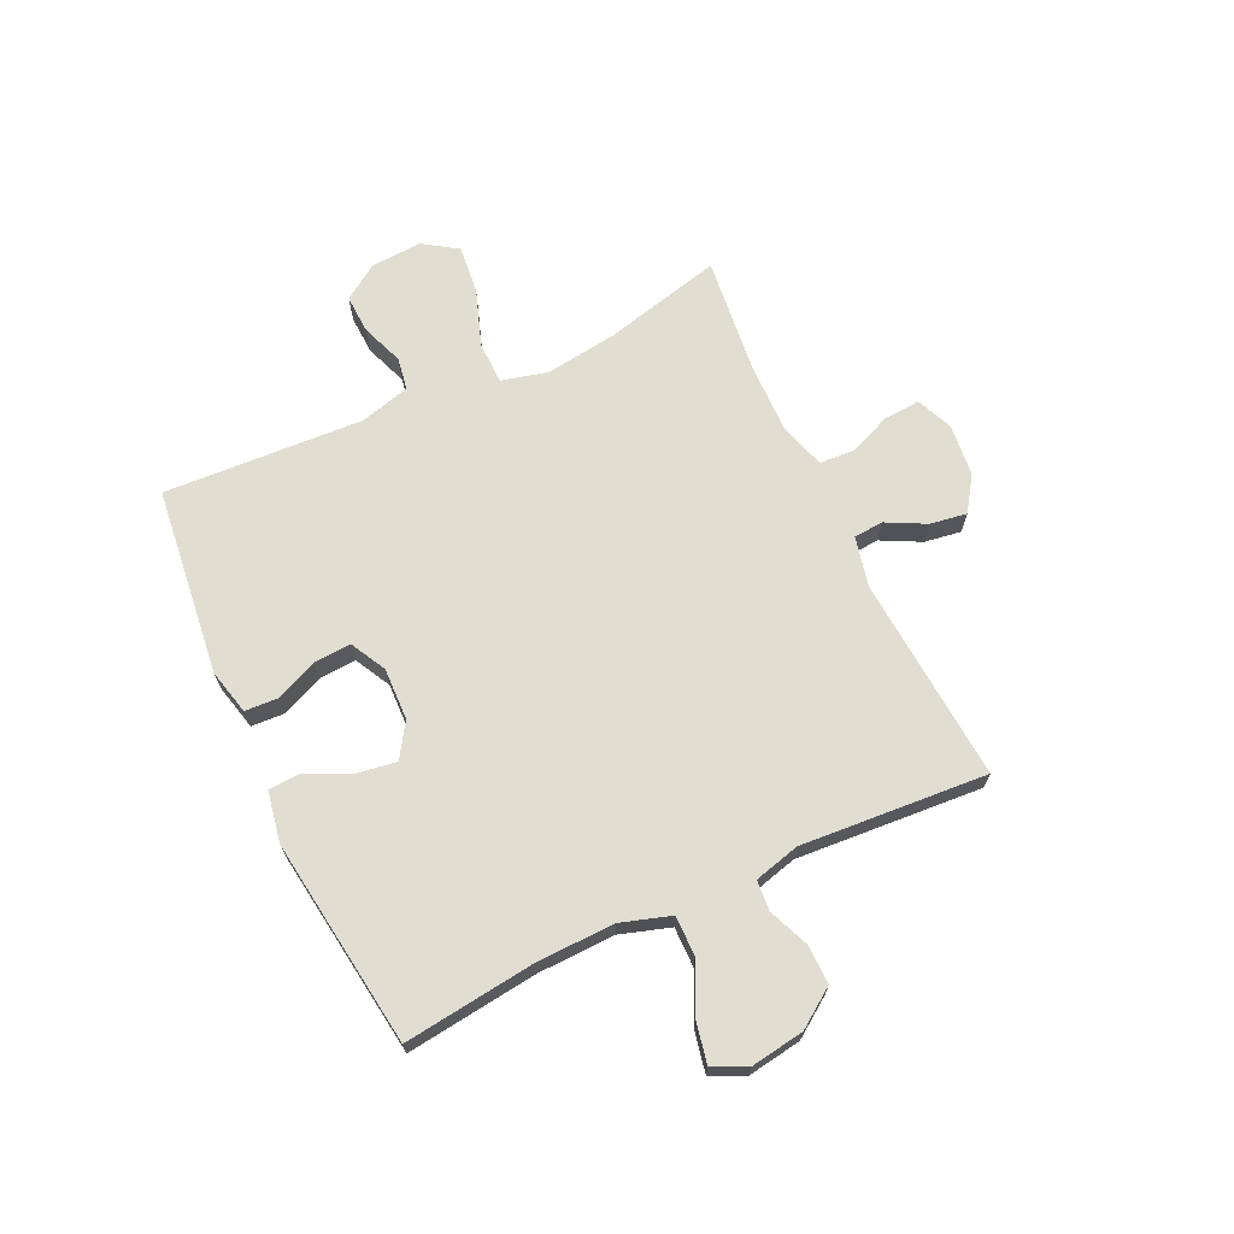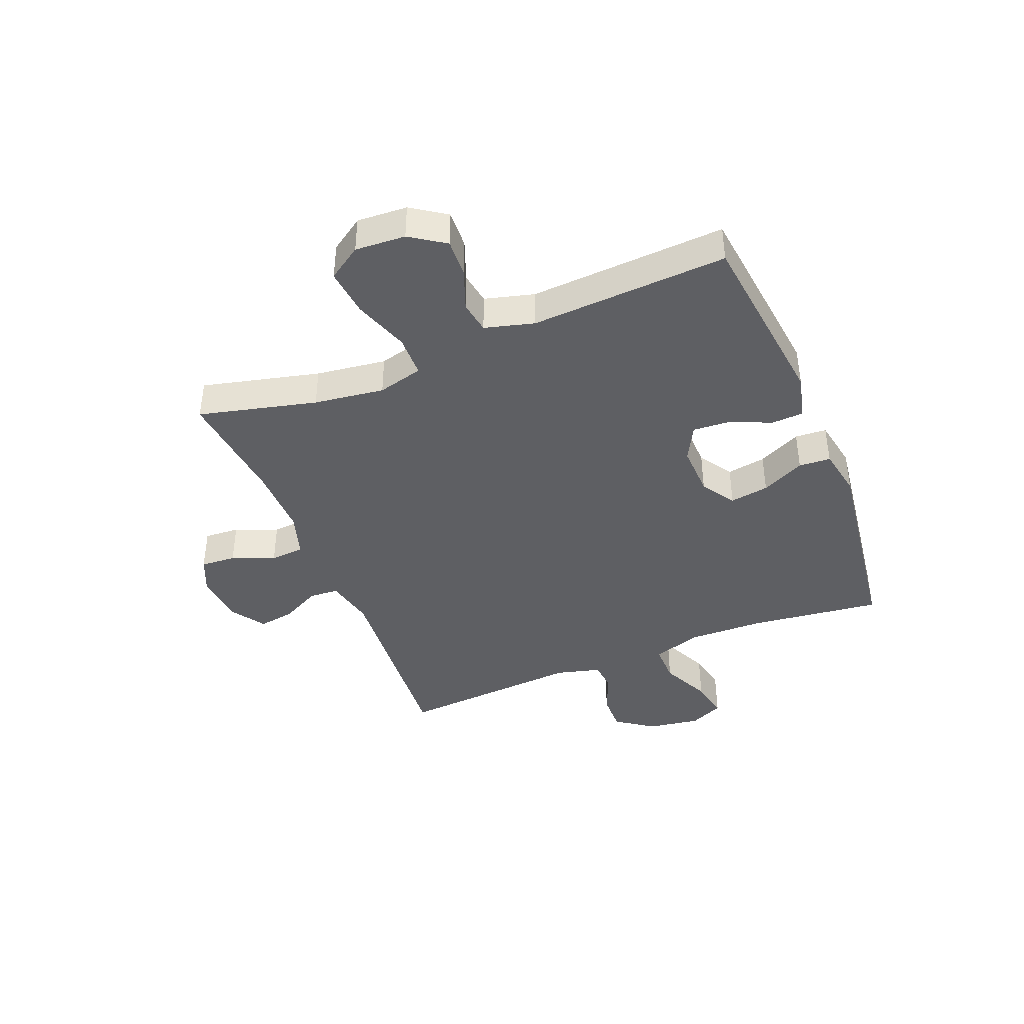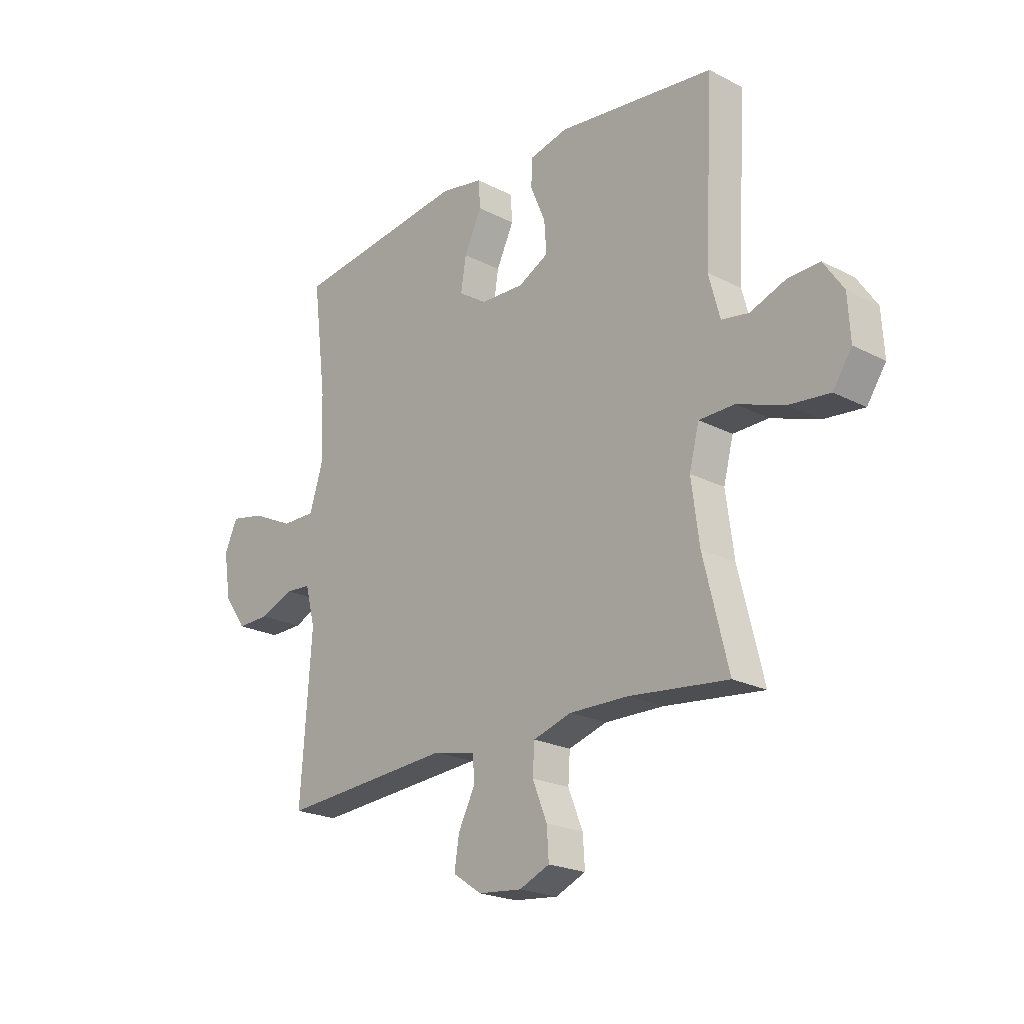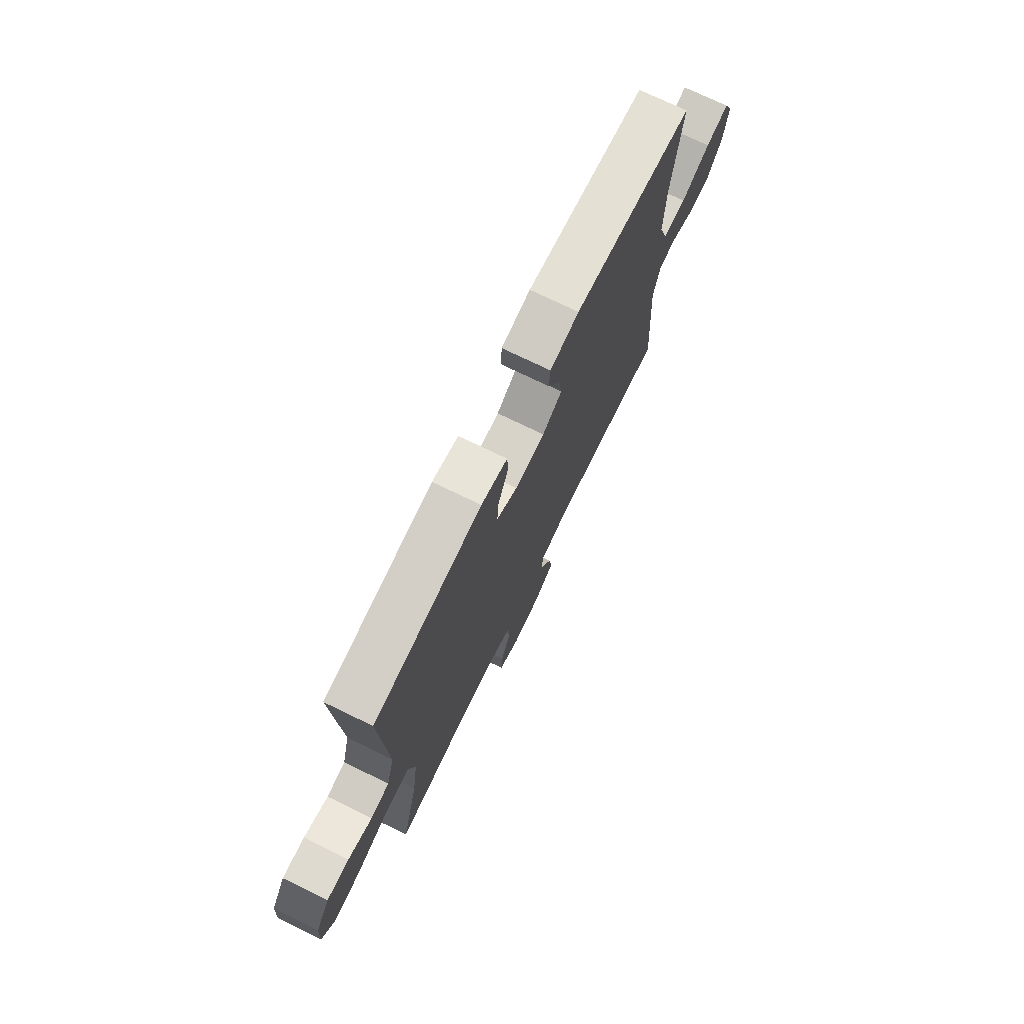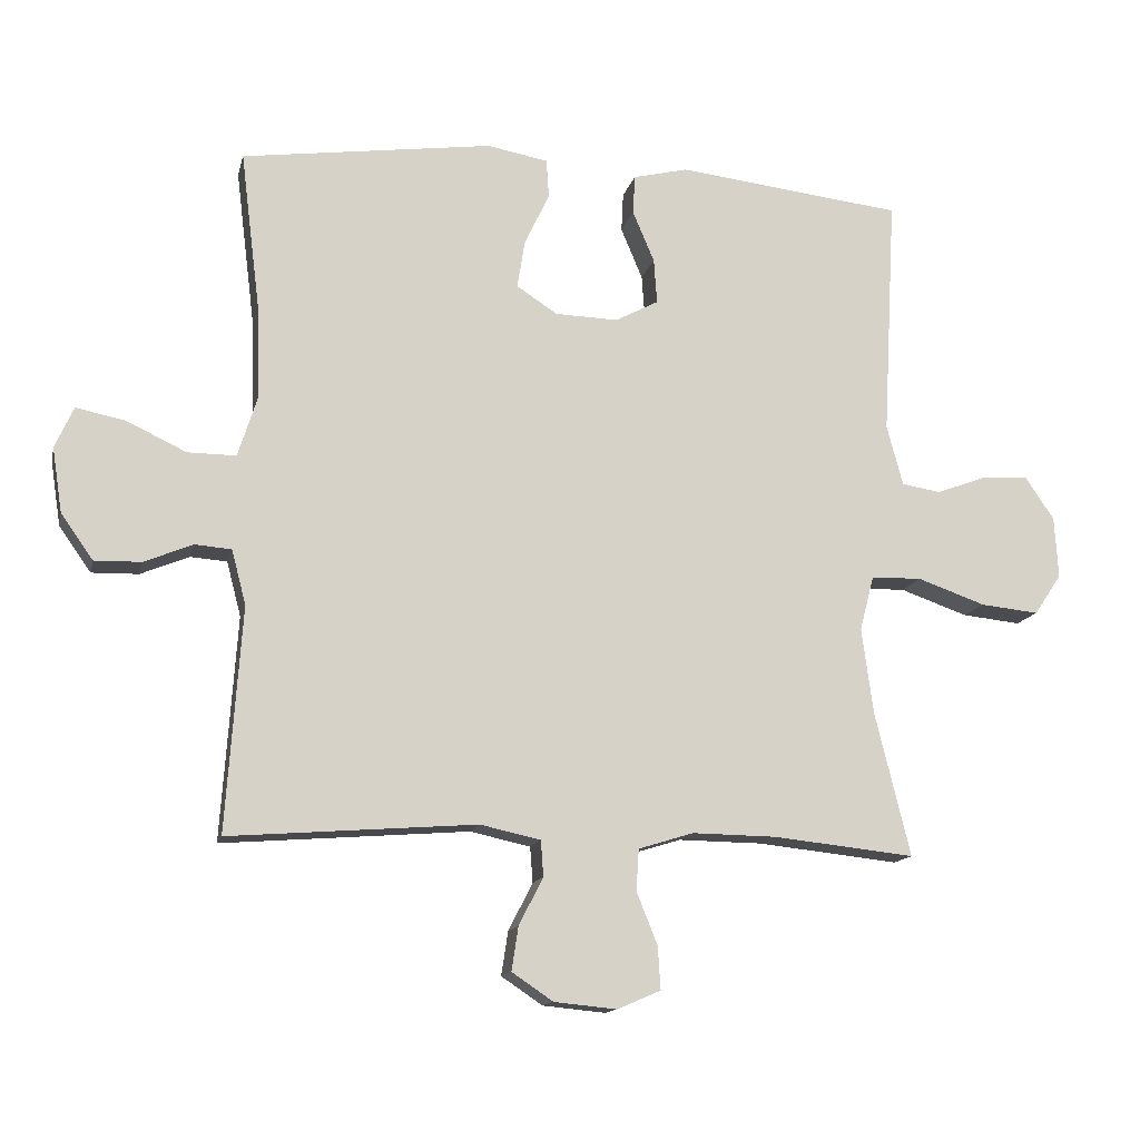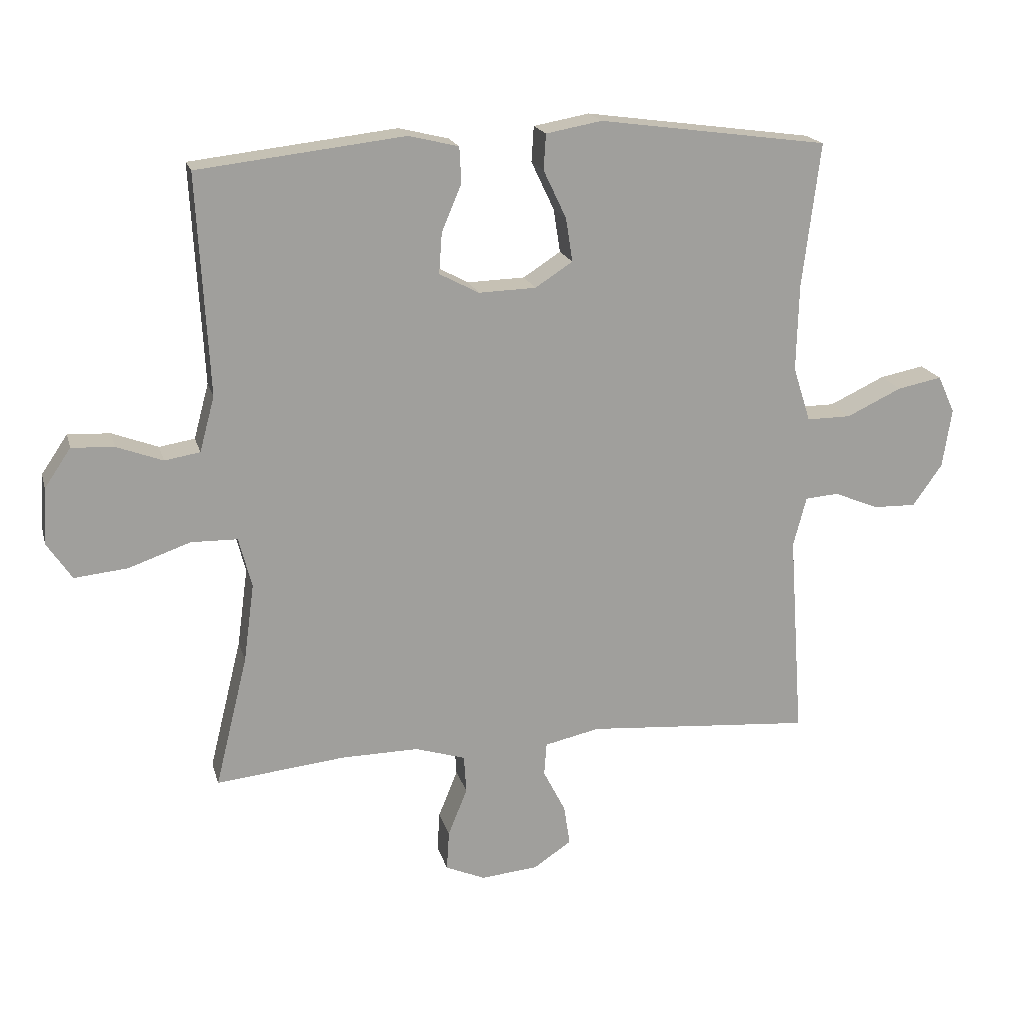
<metadata>
{"format":"obj","ext":"obj","renderer":"f3d","projection":"perspective","resolution":1024,"background":"white","views":[{"elev":68.7,"azim":64.9,"up":"+Y"},{"elev":-41.5,"azim":-68.0,"up":"+Y"},{"elev":-21.7,"azim":-132.3,"up":"+Z"},{"elev":73.9,"azim":-64.1,"up":"+Z"},{"elev":-13.5,"azim":167.5,"up":"+Z"},{"elev":18.5,"azim":-14.0,"up":"+Z"}]}
</metadata>
<code>
o path1320
v 0.4754 0.0375 -0.1542
v 0.4964 0.0375 -0.07433
v 0.5497 0.0375 -0.07009
v 0.6209 0.0375 -0.09928
v 0.6893 0.0375 -0.1008
v 0.7363 0.0375 -0.03404
v 0.7508 0.0375 0.05999
v 0.7236 0.0375 0.1198
v 0.6525 0.0375 0.1056
v 0.5645 0.0375 0.06404
v 0.4941 0.0375 0.06351
v 0.4663 0.0375 0.1511
v 0.4699 0.0375 0.2886
v 0.4984 0.0375 0.52
v 0.1322 0.0375 0.5696
v 0.04315 0.0375 0.5533
v 0.03954 0.0375 0.4968
v 0.07613 0.0375 0.4199
v 0.08703 0.0375 0.3504
v 0.02732 0.0375 0.3117
v -0.06406 0.0375 0.3088
v -0.1272 0.0375 0.3421
v -0.1224 0.0375 0.4075
v -0.09085 0.0375 0.4824
v -0.09382 0.0375 0.5393
v -0.1737 0.0375 0.5585
v -0.5035 0.0375 0.52
v -0.4846 0.0375 0.1695
v -0.5083 0.0375 0.08131
v -0.5651 0.0375 0.07193
v -0.6387 0.0375 0.09946
v -0.7065 0.0375 0.1028
v -0.7484 0.0375 0.04068
v -0.7537 0.0375 -0.04894
v -0.714 0.0375 -0.1083
v -0.629 0.0375 -0.09945
v -0.5299 0.0375 -0.06468
v -0.4558 0.0375 -0.0661
v -0.4351 0.0375 -0.1465
v -0.452 0.0375 -0.2717
v -0.5035 0.0375 -0.4817
v -0.2972 0.0375 -0.4594
v -0.1738 0.0375 -0.4576
v -0.09348 0.0375 -0.4823
v -0.08962 0.0375 -0.5429
v -0.1202 0.0375 -0.6188
v -0.1242 0.0375 -0.6818
v -0.06087 0.0375 -0.7091
v 0.03051 0.0375 -0.7001
v 0.09058 0.0375 -0.6597
v 0.08073 0.0375 -0.5953
v 0.04524 0.0375 -0.5261
v 0.04916 0.0375 -0.4739
v 0.1371 0.0375 -0.4545
v 0.4984 0.0375 -0.4817
v 0.4754 -0.0375 -0.1542
v 0.4964 -0.0375 -0.07433
v 0.5497 -0.0375 -0.07009
v 0.6209 -0.0375 -0.09928
v 0.6893 -0.0375 -0.1008
v 0.7363 -0.0375 -0.03404
v 0.7508 -0.0375 0.05999
v 0.7236 -0.0375 0.1198
v 0.6525 -0.0375 0.1056
v 0.5645 -0.0375 0.06404
v 0.4941 -0.0375 0.06351
v 0.4663 -0.0375 0.1511
v 0.4699 -0.0375 0.2886
v 0.4984 -0.0375 0.52
v 0.1322 -0.0375 0.5696
v 0.04315 -0.0375 0.5533
v 0.03954 -0.0375 0.4968
v 0.07613 -0.0375 0.4199
v 0.08703 -0.0375 0.3504
v 0.02732 -0.0375 0.3117
v -0.06406 -0.0375 0.3088
v -0.1272 -0.0375 0.3421
v -0.1224 -0.0375 0.4075
v -0.09085 -0.0375 0.4824
v -0.09382 -0.0375 0.5393
v -0.1737 -0.0375 0.5585
v -0.5035 -0.0375 0.52
v -0.4846 -0.0375 0.1695
v -0.5083 -0.0375 0.08131
v -0.5651 -0.0375 0.07193
v -0.6387 -0.0375 0.09946
v -0.7065 -0.0375 0.1028
v -0.7484 -0.0375 0.04068
v -0.7537 -0.0375 -0.04894
v -0.714 -0.0375 -0.1083
v -0.629 -0.0375 -0.09945
v -0.5299 -0.0375 -0.06468
v -0.4558 -0.0375 -0.0661
v -0.4351 -0.0375 -0.1465
v -0.452 -0.0375 -0.2717
v -0.5035 -0.0375 -0.4817
v -0.2972 -0.0375 -0.4594
v -0.1738 -0.0375 -0.4576
v -0.09348 -0.0375 -0.4823
v -0.08962 -0.0375 -0.5429
v -0.1202 -0.0375 -0.6188
v -0.1242 -0.0375 -0.6818
v -0.06087 -0.0375 -0.7091
v 0.03051 -0.0375 -0.7001
v 0.09058 -0.0375 -0.6597
v 0.08073 -0.0375 -0.5953
v 0.04524 -0.0375 -0.5261
v 0.04916 -0.0375 -0.4739
v 0.1371 -0.0375 -0.4545
v 0.4984 -0.0375 -0.4817
v -0.1242 0.0375 -0.6818
v -0.1242 0.0375 -0.6818
v -0.06087 0.0375 -0.7091
v 0.03051 0.0375 -0.7001
v 0.09058 0.0375 -0.6597
v 0.09058 0.0375 -0.6597
v -0.1202 0.0375 -0.6188
v 0.08073 0.0375 -0.5953
v -0.08962 0.0375 -0.5429
v 0.04524 0.0375 -0.5261
v -0.09348 0.0375 -0.4823
v -0.09348 0.0375 -0.4823
v 0.04916 0.0375 -0.4739
v 0.04916 0.0375 -0.4739
v -0.1738 0.0375 -0.4576
v 0.1371 0.0375 -0.4545
v -0.5035 0.0375 -0.4817
v -0.5035 0.0375 -0.4817
v -0.2972 0.0375 -0.4594
v 0.4984 0.0375 -0.4817
v 0.4984 0.0375 -0.4817
v -0.452 0.0375 -0.2717
v 0.4754 0.0375 -0.1542
v -0.4351 0.0375 -0.1465
v 0.4964 0.0375 -0.07433
v 0.4964 0.0375 -0.07433
v -0.4558 0.0375 -0.0661
v -0.4558 0.0375 -0.0661
v -0.7537 0.0375 -0.04894
v -0.714 0.0375 -0.1083
v -0.714 0.0375 -0.1083
v -0.629 0.0375 -0.09945
v 0.6209 0.0375 -0.09928
v 0.6893 0.0375 -0.1008
v 0.7363 0.0375 -0.03404
v -0.5299 0.0375 -0.06468
v 0.5497 0.0375 -0.07009
v -0.7484 0.0375 0.04068
v 0.7508 0.0375 0.05999
v -0.7065 0.0375 0.1028
v 0.5645 0.0375 0.06404
v 0.4941 0.0375 0.06351
v 0.4941 0.0375 0.06351
v 0.7236 0.0375 0.1198
v 0.7236 0.0375 0.1198
v 0.4663 0.0375 0.1511
v 0.6525 0.0375 0.1056
v -0.6387 0.0375 0.09946
v -0.5651 0.0375 0.07193
v -0.5083 0.0375 0.08131
v -0.5083 0.0375 0.08131
v -0.4846 0.0375 0.1695
v 0.4699 0.0375 0.2886
v 0.02732 0.0375 0.3117
v -0.06406 0.0375 0.3088
v -0.1272 0.0375 0.3421
v -0.1272 0.0375 0.3421
v 0.08703 0.0375 0.3504
v 0.08703 0.0375 0.3504
v -0.1224 0.0375 0.4075
v 0.07613 0.0375 0.4199
v -0.09085 0.0375 0.4824
v 0.03954 0.0375 0.4968
v -0.5035 0.0375 0.52
v -0.5035 0.0375 0.52
v -0.09382 0.0375 0.5393
v -0.09382 0.0375 0.5393
v 0.4984 0.0375 0.52
v 0.4984 0.0375 0.52
v 0.04315 0.0375 0.5533
v 0.04315 0.0375 0.5533
v -0.1737 0.0375 0.5585
v 0.1322 0.0375 0.5696
v -0.1242 -0.0375 -0.6818
v -0.1242 -0.0375 -0.6818
v -0.06087 -0.0375 -0.7091
v 0.03051 -0.0375 -0.7001
v 0.09058 -0.0375 -0.6597
v 0.09058 -0.0375 -0.6597
v -0.1202 -0.0375 -0.6188
v 0.08073 -0.0375 -0.5953
v -0.08962 -0.0375 -0.5429
v 0.04524 -0.0375 -0.5261
v -0.09348 -0.0375 -0.4823
v -0.09348 -0.0375 -0.4823
v 0.04916 -0.0375 -0.4739
v 0.04916 -0.0375 -0.4739
v -0.1738 -0.0375 -0.4576
v 0.1371 -0.0375 -0.4545
v -0.5035 -0.0375 -0.4817
v -0.5035 -0.0375 -0.4817
v -0.2972 -0.0375 -0.4594
v 0.4984 -0.0375 -0.4817
v 0.4984 -0.0375 -0.4817
v -0.452 -0.0375 -0.2717
v 0.4754 -0.0375 -0.1542
v -0.4351 -0.0375 -0.1465
v 0.4964 -0.0375 -0.07433
v 0.4964 -0.0375 -0.07433
v -0.4558 -0.0375 -0.0661
v -0.4558 -0.0375 -0.0661
v -0.7537 -0.0375 -0.04894
v -0.714 -0.0375 -0.1083
v -0.714 -0.0375 -0.1083
v -0.629 -0.0375 -0.09945
v 0.6209 -0.0375 -0.09928
v 0.6893 -0.0375 -0.1008
v 0.7363 -0.0375 -0.03404
v -0.5299 -0.0375 -0.06468
v 0.5497 -0.0375 -0.07009
v -0.7484 -0.0375 0.04068
v 0.7508 -0.0375 0.05999
v -0.7065 -0.0375 0.1028
v 0.5645 -0.0375 0.06404
v 0.4941 -0.0375 0.06351
v 0.4941 -0.0375 0.06351
v 0.7236 -0.0375 0.1198
v 0.7236 -0.0375 0.1198
v 0.4663 -0.0375 0.1511
v 0.6525 -0.0375 0.1056
v -0.6387 -0.0375 0.09946
v -0.5651 -0.0375 0.07193
v -0.5083 -0.0375 0.08131
v -0.5083 -0.0375 0.08131
v -0.4846 -0.0375 0.1695
v 0.4699 -0.0375 0.2886
v 0.02732 -0.0375 0.3117
v -0.06406 -0.0375 0.3088
v -0.1272 -0.0375 0.3421
v -0.1272 -0.0375 0.3421
v 0.08703 -0.0375 0.3504
v 0.08703 -0.0375 0.3504
v -0.1224 -0.0375 0.4075
v 0.07613 -0.0375 0.4199
v -0.09085 -0.0375 0.4824
v 0.03954 -0.0375 0.4968
v -0.5035 -0.0375 0.52
v -0.5035 -0.0375 0.52
v -0.09382 -0.0375 0.5393
v -0.09382 -0.0375 0.5393
v 0.4984 -0.0375 0.52
v 0.4984 -0.0375 0.52
v 0.04315 -0.0375 0.5533
v 0.04315 -0.0375 0.5533
v -0.1737 -0.0375 0.5585
v 0.1322 -0.0375 0.5696
f 198 207 205
f 256 236 251
f 202 205 200
f 206 237 199
f 220 225 208
f 237 229 241
f 218 224 216
f 206 199 203
f 196 198 194
f 193 192 191
f 198 238 207
f 231 215 232
f 196 238 198
f 221 212 215
f 224 218 230
f 210 235 233
f 191 187 188
f 196 194 193
f 221 231 223
f 236 241 229
f 193 194 192
f 219 232 215
f 244 241 236
f 216 224 220
f 199 237 196
f 235 239 247
f 255 245 249
f 227 230 222
f 217 218 216
f 237 238 196
f 224 225 220
f 198 205 202
f 255 243 245
f 247 243 255
f 208 237 206
f 244 256 246
f 238 235 210
f 246 256 253
f 221 215 231
f 190 187 192
f 186 190 184
f 187 190 186
f 229 237 225
f 215 212 213
f 210 233 219
f 233 232 219
f 235 238 239
f 256 244 236
f 222 230 218
f 225 237 208
f 247 239 243
f 191 192 187
f 207 238 210
f 112 48 103 185
f 48 49 104 103
f 49 116 189 104
f 46 47 102 101
f 50 51 106 105
f 45 46 101 100
f 51 52 107 106
f 122 45 100 195
f 52 124 197 107
f 43 44 99 98
f 53 54 109 108
f 128 42 97 201
f 42 43 98 97
f 54 131 204 109
f 40 41 96 95
f 55 1 56 110
f 39 40 95 94
f 1 136 209 56
f 138 39 94 211
f 34 141 214 89
f 35 36 91 90
f 4 5 60 59
f 5 6 61 60
f 36 37 92 91
f 3 4 59 58
f 2 3 58 57
f 37 38 93 92
f 33 34 89 88
f 6 7 62 61
f 32 33 88 87
f 10 153 226 65
f 7 155 228 62
f 11 12 67 66
f 9 10 65 64
f 8 9 64 63
f 31 32 87 86
f 30 31 86 85
f 161 30 85 234
f 28 29 84 83
f 12 13 68 67
f 20 21 76 75
f 21 167 240 76
f 169 20 75 242
f 22 23 78 77
f 18 19 74 73
f 23 24 79 78
f 17 18 73 72
f 175 28 83 248
f 24 177 250 79
f 13 179 252 68
f 181 17 72 254
f 26 27 82 81
f 25 26 81 80
f 15 16 71 70
f 14 15 70 69
f 125 132 134
f 183 178 163
f 129 127 132
f 133 126 164
f 147 135 152
f 164 168 156
f 145 143 151
f 133 130 126
f 123 121 125
f 120 118 119
f 125 134 165
f 158 159 142
f 123 125 165
f 148 142 139
f 151 157 145
f 137 160 162
f 118 115 114
f 123 120 121
f 148 150 158
f 163 156 168
f 120 119 121
f 146 142 159
f 171 163 168
f 143 147 151
f 126 123 164
f 162 174 166
f 182 176 172
f 154 149 157
f 144 143 145
f 164 123 165
f 151 147 152
f 125 129 132
f 182 172 170
f 174 182 170
f 135 133 164
f 171 173 183
f 165 137 162
f 173 180 183
f 148 158 142
f 117 119 114
f 113 111 117
f 114 113 117
f 156 152 164
f 142 140 139
f 137 146 160
f 160 146 159
f 162 166 165
f 183 163 171
f 149 145 157
f 152 135 164
f 174 170 166
f 118 114 119
f 134 137 165

</code>
